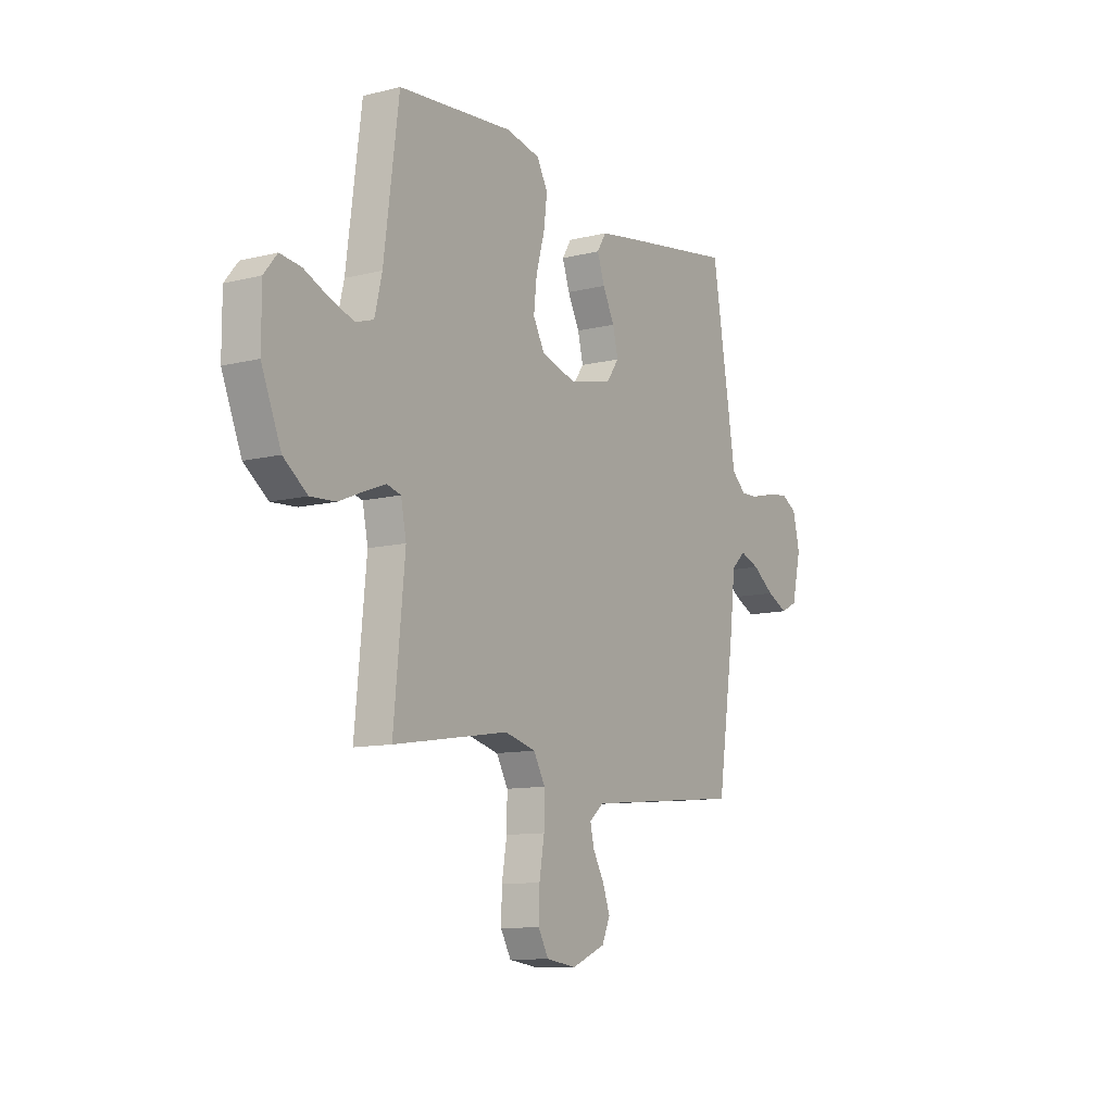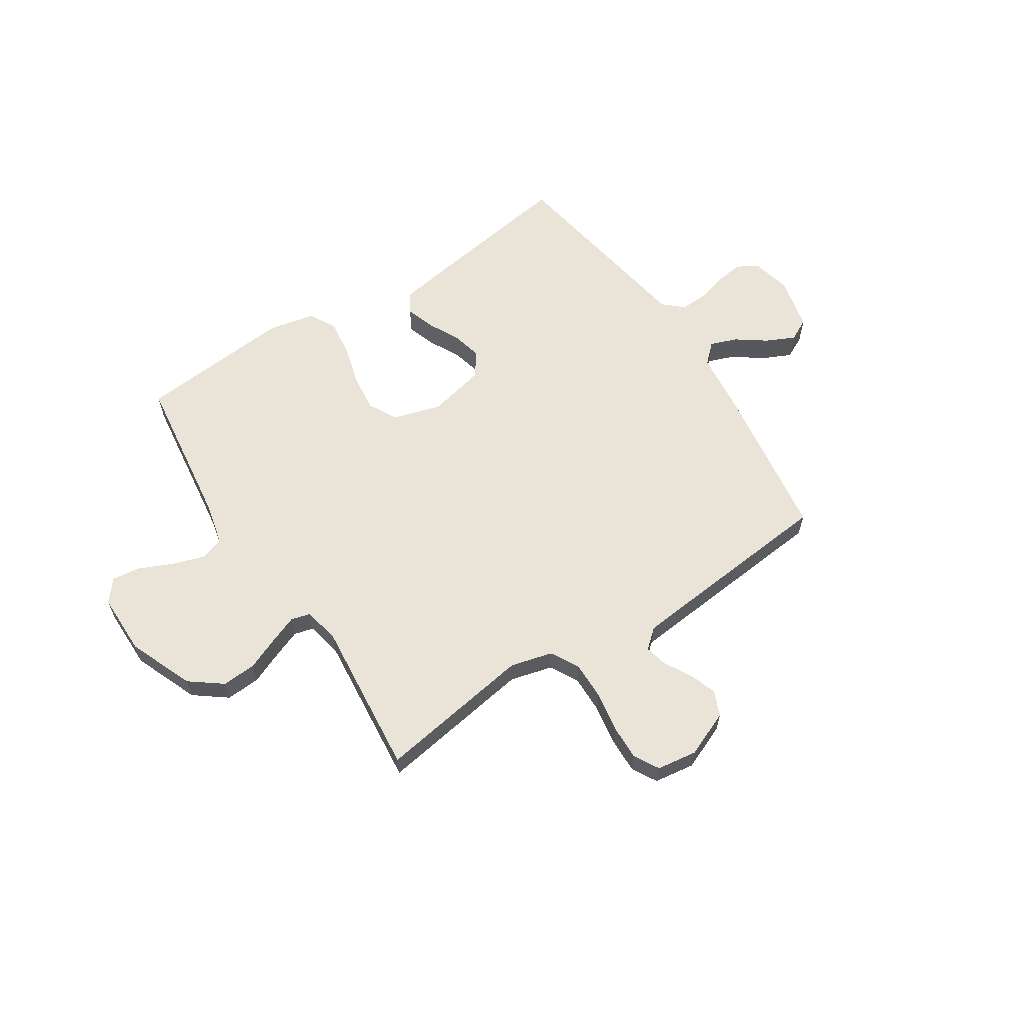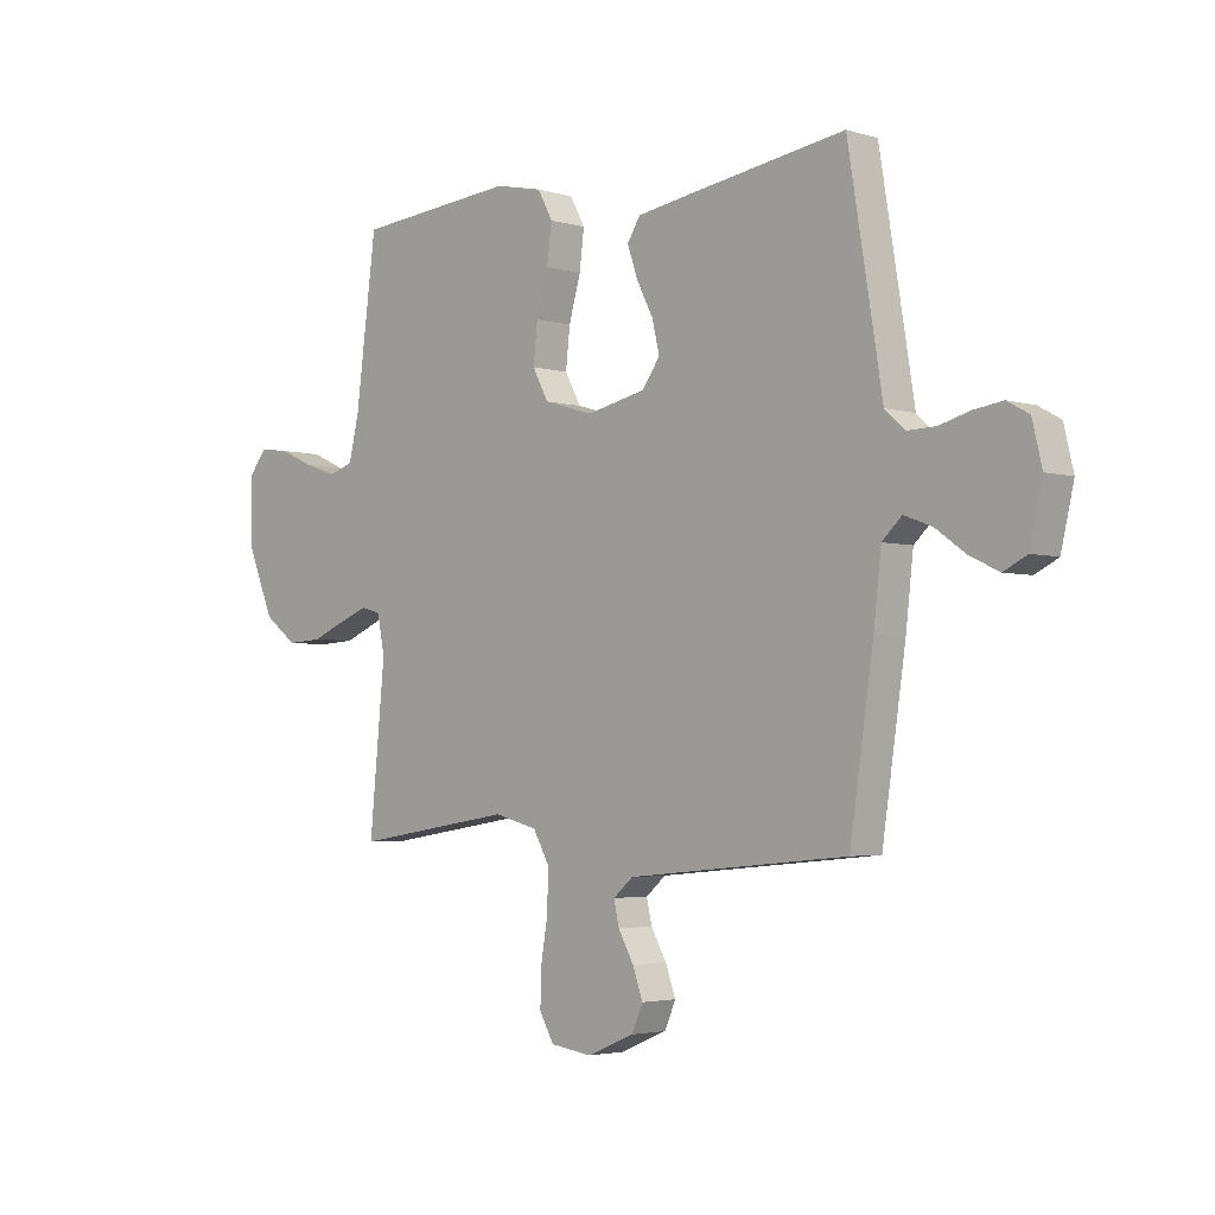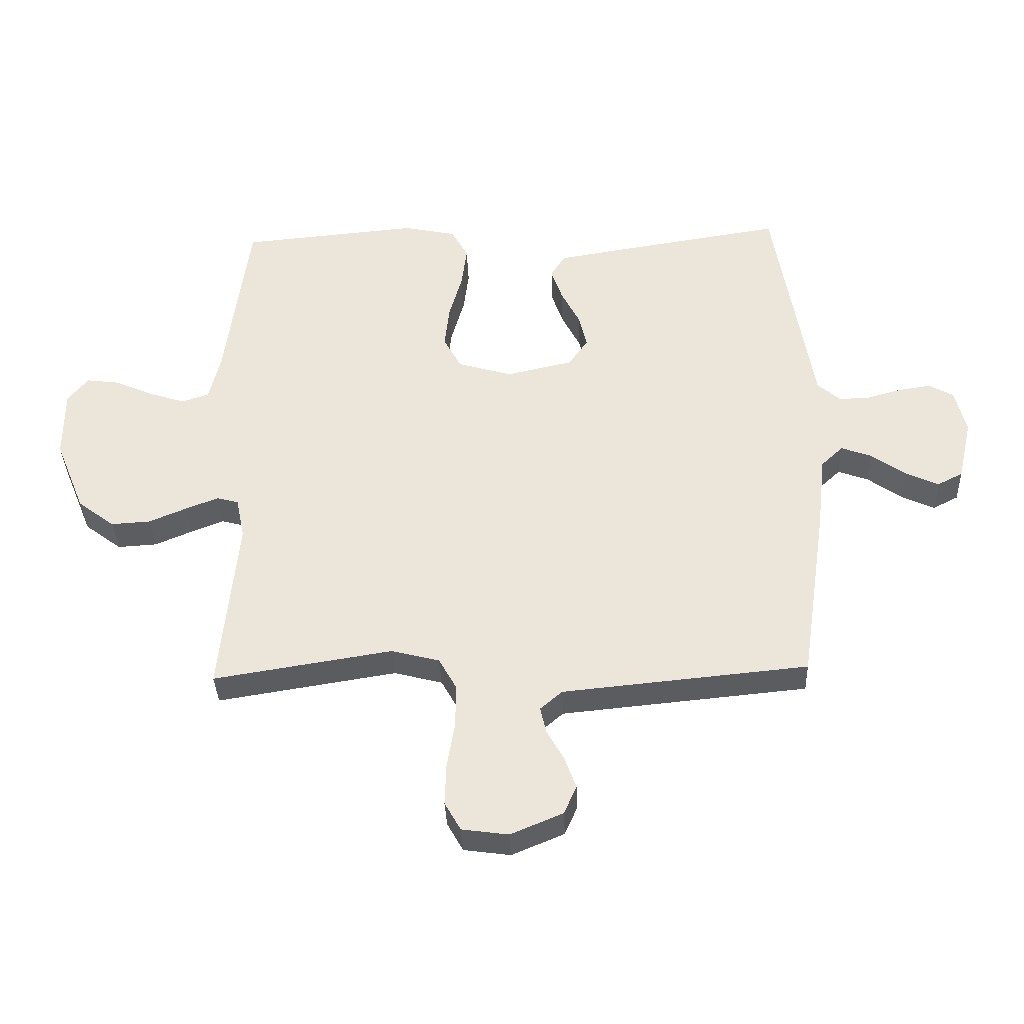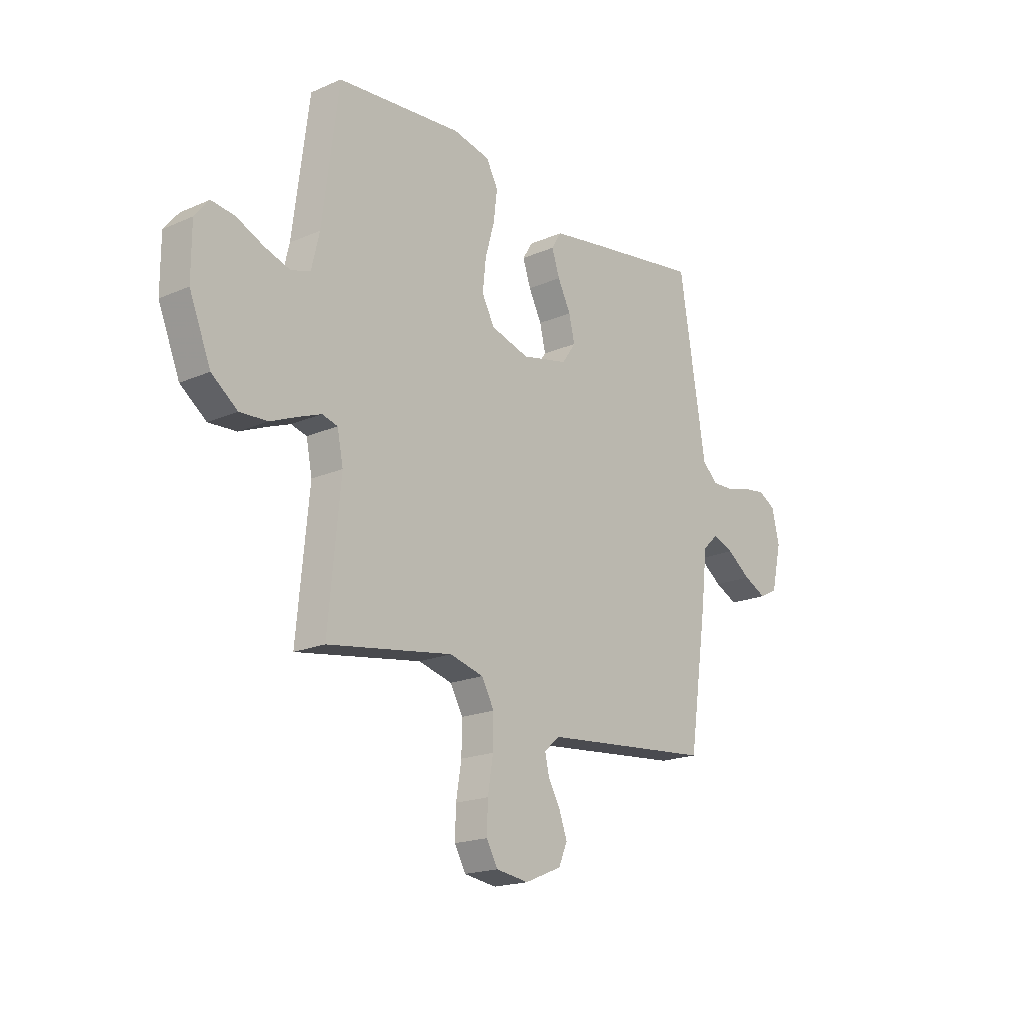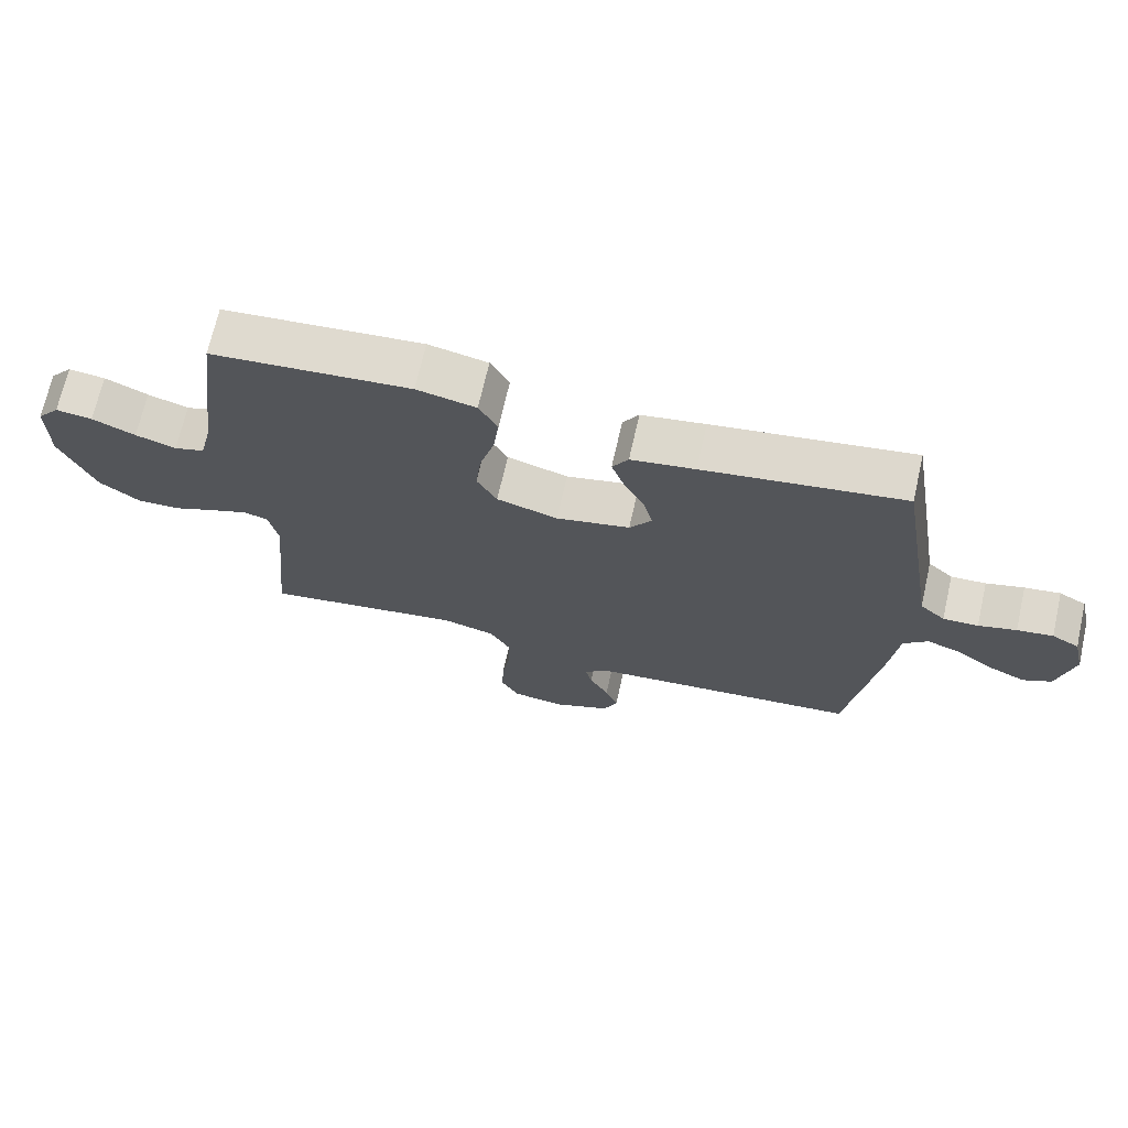
<metadata>
{"format":"obj","ext":"obj","renderer":"f3d","projection":"perspective","resolution":1024,"background":"white","views":[{"elev":-10.8,"azim":122.0,"up":"+Z"},{"elev":61.2,"azim":147.0,"up":"+Y"},{"elev":-3.3,"azim":-135.4,"up":"+Z"},{"elev":-36.3,"azim":-177.8,"up":"+Z"},{"elev":-19.0,"azim":129.4,"up":"+Z"},{"elev":69.8,"azim":-167.2,"up":"+Z"}]}
</metadata>
<code>
v 0.5 0.07 0.5
v 0.539 0.07 0.2
v 0.558 0.07 0.12
v 0.604 0.07 0.105
v 0.665 0.07 0.125
v 0.73 0.07 0.154
v 0.785 0.07 0.161
v 0.819 0.07 0.119
v 0.819 0.07 0
v 0.768 0.07 -0.125
v 0.706 0.07 -0.172
v 0.64 0.07 -0.168
v 0.576 0.07 -0.141
v 0.522 0.07 -0.12
v 0.485 0.07 -0.13
v 0.471 0.07 -0.2
v 0.5 0.07 -0.5
v 0.2 0.07 -0.452
v 0.119 0.07 -0.473
v 0.089 0.07 -0.527
v 0.09 0.07 -0.6
v 0.103 0.07 -0.678
v 0.105 0.07 -0.747
v 0.078 0.07 -0.795
v 0 0.07 -0.806
v -0.088 0.07 -0.769
v -0.109 0.07 -0.721
v -0.09 0.07 -0.668
v -0.061 0.07 -0.616
v -0.051 0.07 -0.572
v -0.088 0.07 -0.54
v -0.2 0.07 -0.529
v -0.5 0.07 -0.5
v -0.544 0.07 -0.2
v -0.558 0.07 -0.075
v -0.595 0.07 -0.04
v -0.646 0.07 -0.059
v -0.703 0.07 -0.1
v -0.758 0.07 -0.126
v -0.801 0.07 -0.104
v -0.825 0.07 0
v -0.807 0.07 0.076
v -0.766 0.07 0.099
v -0.712 0.07 0.091
v -0.655 0.07 0.075
v -0.602 0.07 0.073
v -0.564 0.07 0.107
v -0.549 0.07 0.2
v -0.5 0.07 0.5
v -0.2 0.07 0.453
v -0.104 0.07 0.437
v -0.08 0.07 0.398
v -0.099 0.07 0.342
v -0.13 0.07 0.281
v -0.144 0.07 0.223
v -0.111 0.07 0.176
v 0 0.07 0.151
v 0.092 0.07 0.178
v 0.122 0.07 0.234
v 0.114 0.07 0.307
v 0.092 0.07 0.385
v 0.083 0.07 0.456
v 0.111 0.07 0.508
v 0.2 0.07 0.527
v 0.5 0 0.5
v 0.539 0 0.2
v 0.558 0 0.12
v 0.604 0 0.105
v 0.665 0 0.125
v 0.73 0 0.154
v 0.785 0 0.161
v 0.819 0 0.119
v 0.819 0 0
v 0.768 0 -0.125
v 0.706 0 -0.172
v 0.64 0 -0.168
v 0.576 0 -0.141
v 0.522 0 -0.12
v 0.485 0 -0.13
v 0.471 0 -0.2
v 0.5 0 -0.5
v 0.2 0 -0.452
v 0.119 0 -0.473
v 0.089 0 -0.527
v 0.09 0 -0.6
v 0.103 0 -0.678
v 0.105 0 -0.747
v 0.078 0 -0.795
v 0 0 -0.806
v -0.088 0 -0.769
v -0.109 0 -0.721
v -0.09 0 -0.668
v -0.061 0 -0.616
v -0.051 0 -0.572
v -0.088 0 -0.54
v -0.2 0 -0.529
v -0.5 0 -0.5
v -0.544 0 -0.2
v -0.558 0 -0.075
v -0.595 0 -0.04
v -0.646 0 -0.059
v -0.703 0 -0.1
v -0.758 0 -0.126
v -0.801 0 -0.104
v -0.825 0 0
v -0.807 0 0.076
v -0.766 0 0.099
v -0.712 0 0.091
v -0.655 0 0.075
v -0.602 0 0.073
v -0.564 0 0.107
v -0.549 0 0.2
v -0.5 0 0.5
v -0.2 0 0.453
v -0.104 0 0.437
v -0.08 0 0.398
v -0.099 0 0.342
v -0.13 0 0.281
v -0.144 0 0.223
v -0.111 0 0.176
v 0 0 0.151
v 0.092 0 0.178
v 0.122 0 0.234
v 0.114 0 0.307
v 0.092 0 0.385
v 0.083 0 0.456
v 0.111 0 0.508
v 0.2 0 0.527
f 63 64 1 2
f 60 61 62 63
f 59 60 63 2
f 58 59 2 3
f 57 58 3 4
f 51 52 53 54
f 51 54 55
f 50 51 55
f 47 48 49 50
f 47 50 55
f 46 47 55 56
f 42 43 44 45
f 42 45 46
f 41 42 46
f 37 38 39 40
f 36 37 40 41
f 32 33 34 35
f 31 32 35
f 30 31 35
f 26 27 28 29
f 26 29 30
f 25 26 30
f 24 25 30
f 21 22 23 24
f 20 21 24 30
f 19 20 30 35
f 16 17 18
f 15 16 18 19
f 10 11 12 13
f 10 13 14
f 9 10 14
f 8 9 14 15
f 5 6 7 8
f 4 5 8 15
f 41 46 56 57
f 36 41 57 4
f 19 35 36
f 4 15 19 36
f 66 65 128 127
f 127 126 125 124
f 66 127 124 123
f 67 66 123 122
f 68 67 122 121
f 118 117 116 115
f 119 118 115
f 119 115 114
f 114 113 112 111
f 119 114 111
f 120 119 111 110
f 109 108 107 106
f 110 109 106
f 110 106 105
f 104 103 102 101
f 105 104 101 100
f 99 98 97 96
f 99 96 95
f 99 95 94
f 93 92 91 90
f 94 93 90
f 94 90 89
f 94 89 88
f 88 87 86 85
f 94 88 85 84
f 99 94 84 83
f 82 81 80
f 83 82 80 79
f 77 76 75 74
f 78 77 74
f 78 74 73
f 79 78 73 72
f 72 71 70 69
f 79 72 69 68
f 121 120 110 105
f 68 121 105 100
f 100 99 83
f 100 83 79 68
f 1 65 66 2
f 2 66 67 3
f 3 67 68 4
f 4 68 69 5
f 5 69 70 6
f 6 70 71 7
f 7 71 72 8
f 8 72 73 9
f 9 73 74 10
f 10 74 75 11
f 11 75 76 12
f 12 76 77 13
f 13 77 78 14
f 14 78 79 15
f 15 79 80 16
f 16 80 81 17
f 17 81 82 18
f 18 82 83 19
f 19 83 84 20
f 20 84 85 21
f 21 85 86 22
f 22 86 87 23
f 23 87 88 24
f 24 88 89 25
f 25 89 90 26
f 26 90 91 27
f 27 91 92 28
f 28 92 93 29
f 29 93 94 30
f 30 94 95 31
f 31 95 96 32
f 32 96 97 33
f 33 97 98 34
f 34 98 99 35
f 35 99 100 36
f 36 100 101 37
f 37 101 102 38
f 38 102 103 39
f 39 103 104 40
f 40 104 105 41
f 41 105 106 42
f 42 106 107 43
f 43 107 108 44
f 44 108 109 45
f 45 109 110 46
f 46 110 111 47
f 47 111 112 48
f 48 112 113 49
f 49 113 114 50
f 50 114 115 51
f 51 115 116 52
f 52 116 117 53
f 53 117 118 54
f 54 118 119 55
f 55 119 120 56
f 56 120 121 57
f 57 121 122 58
f 58 122 123 59
f 59 123 124 60
f 60 124 125 61
f 61 125 126 62
f 62 126 127 63
f 63 127 128 64
f 64 128 65 1

</code>
